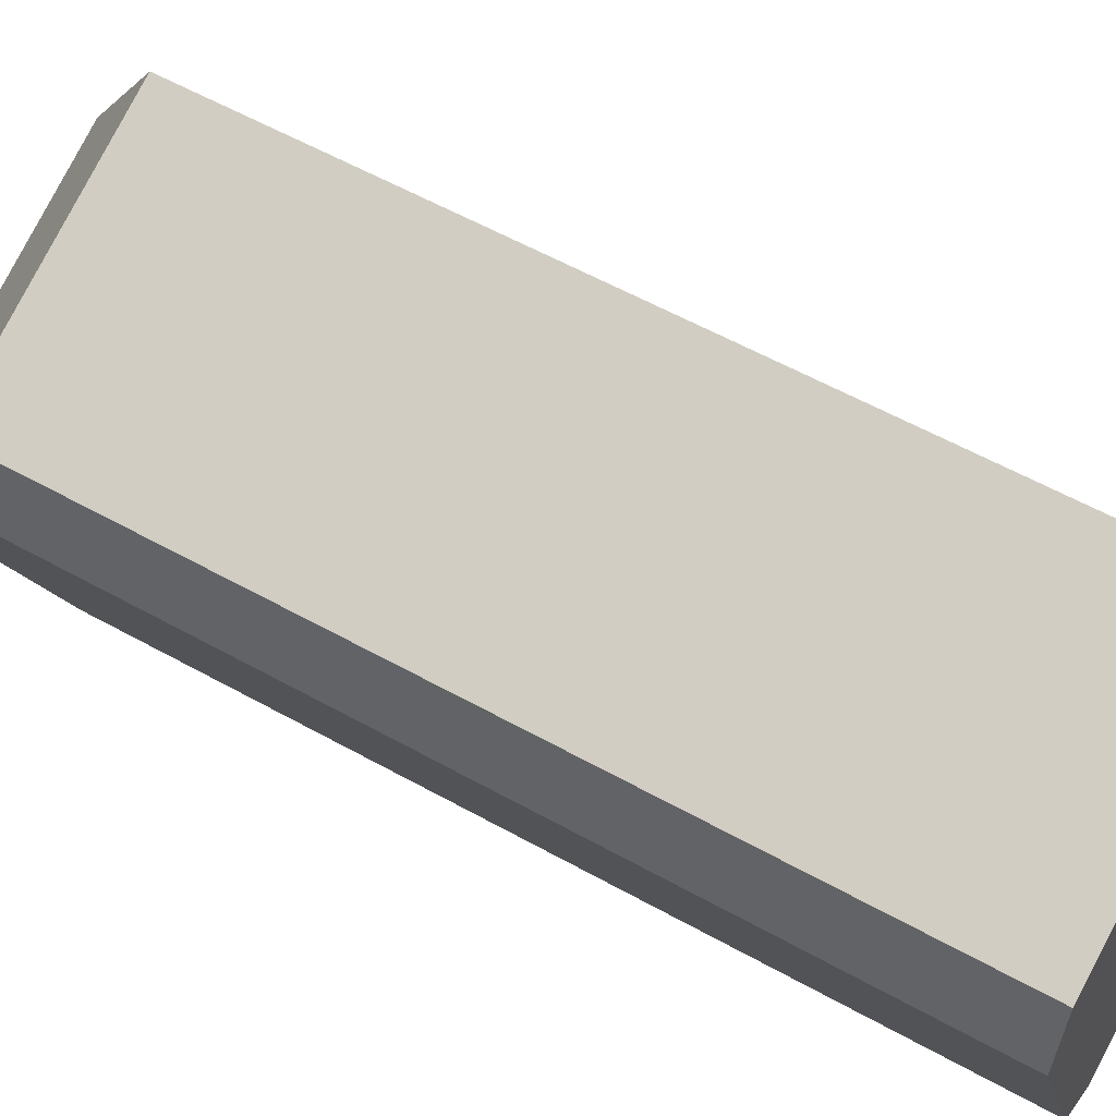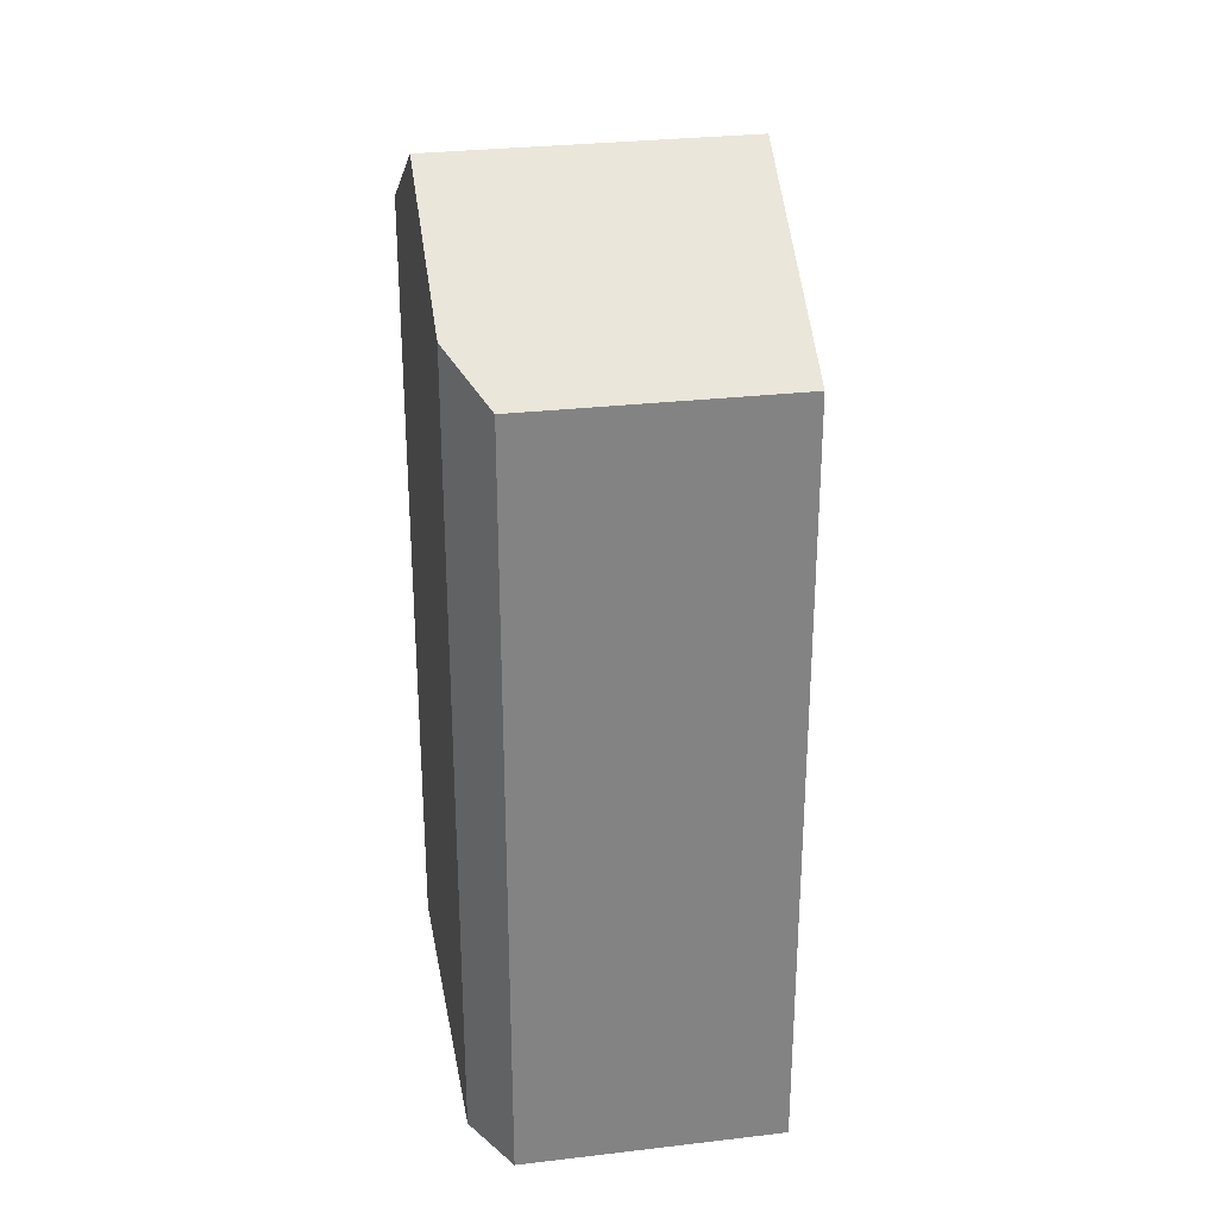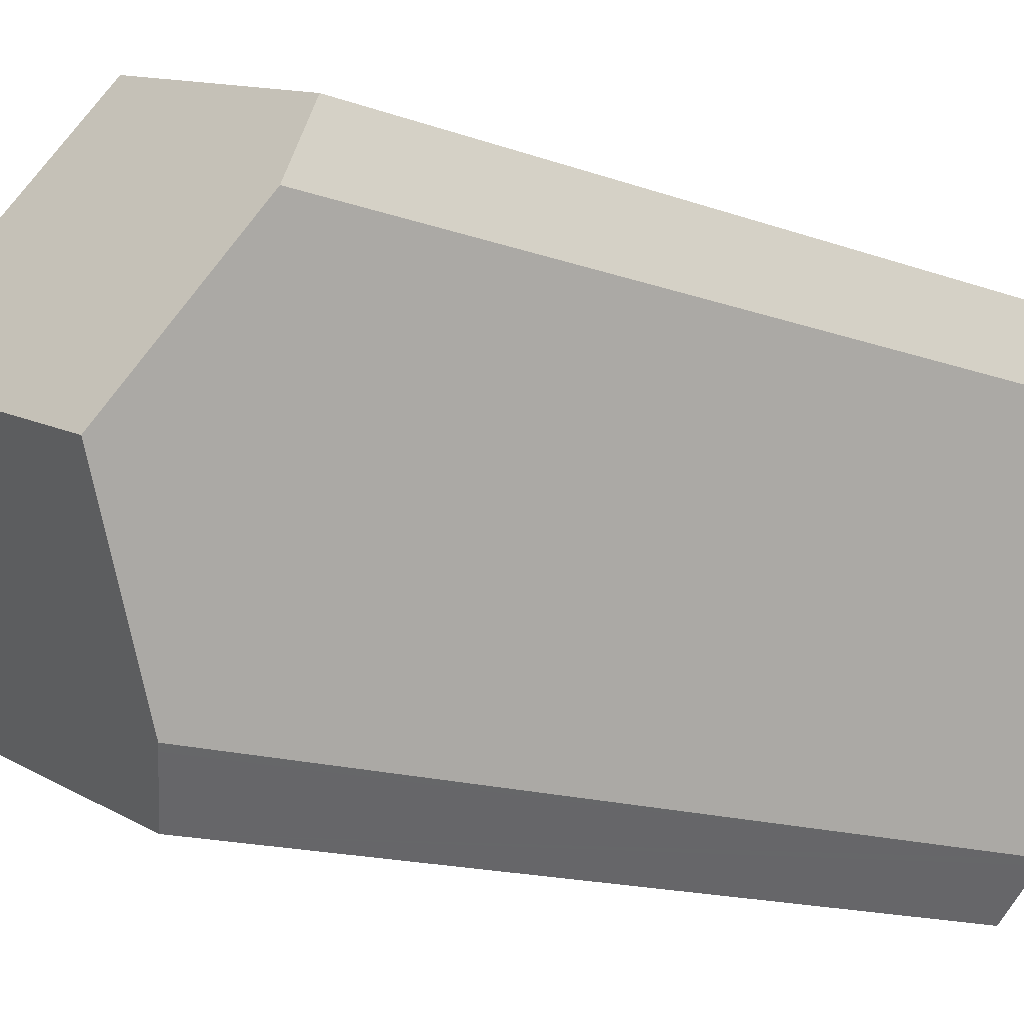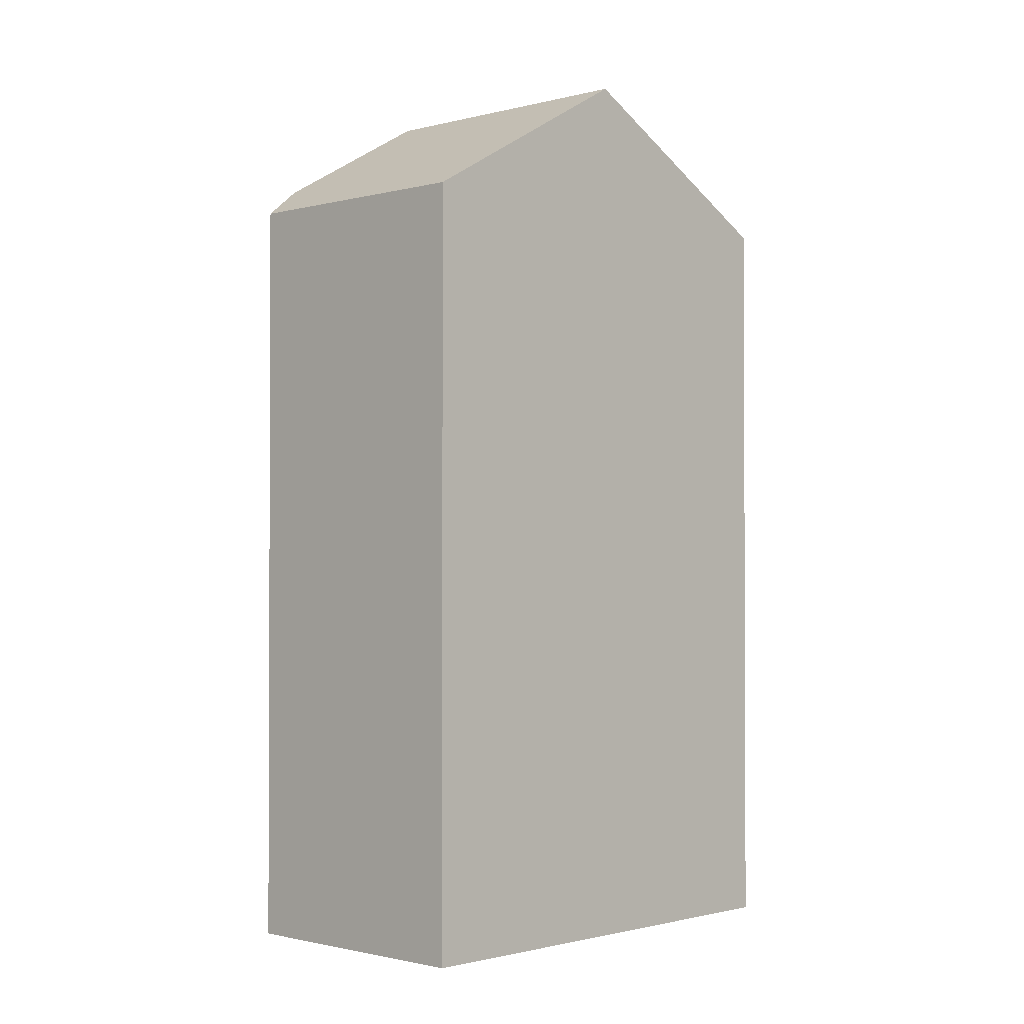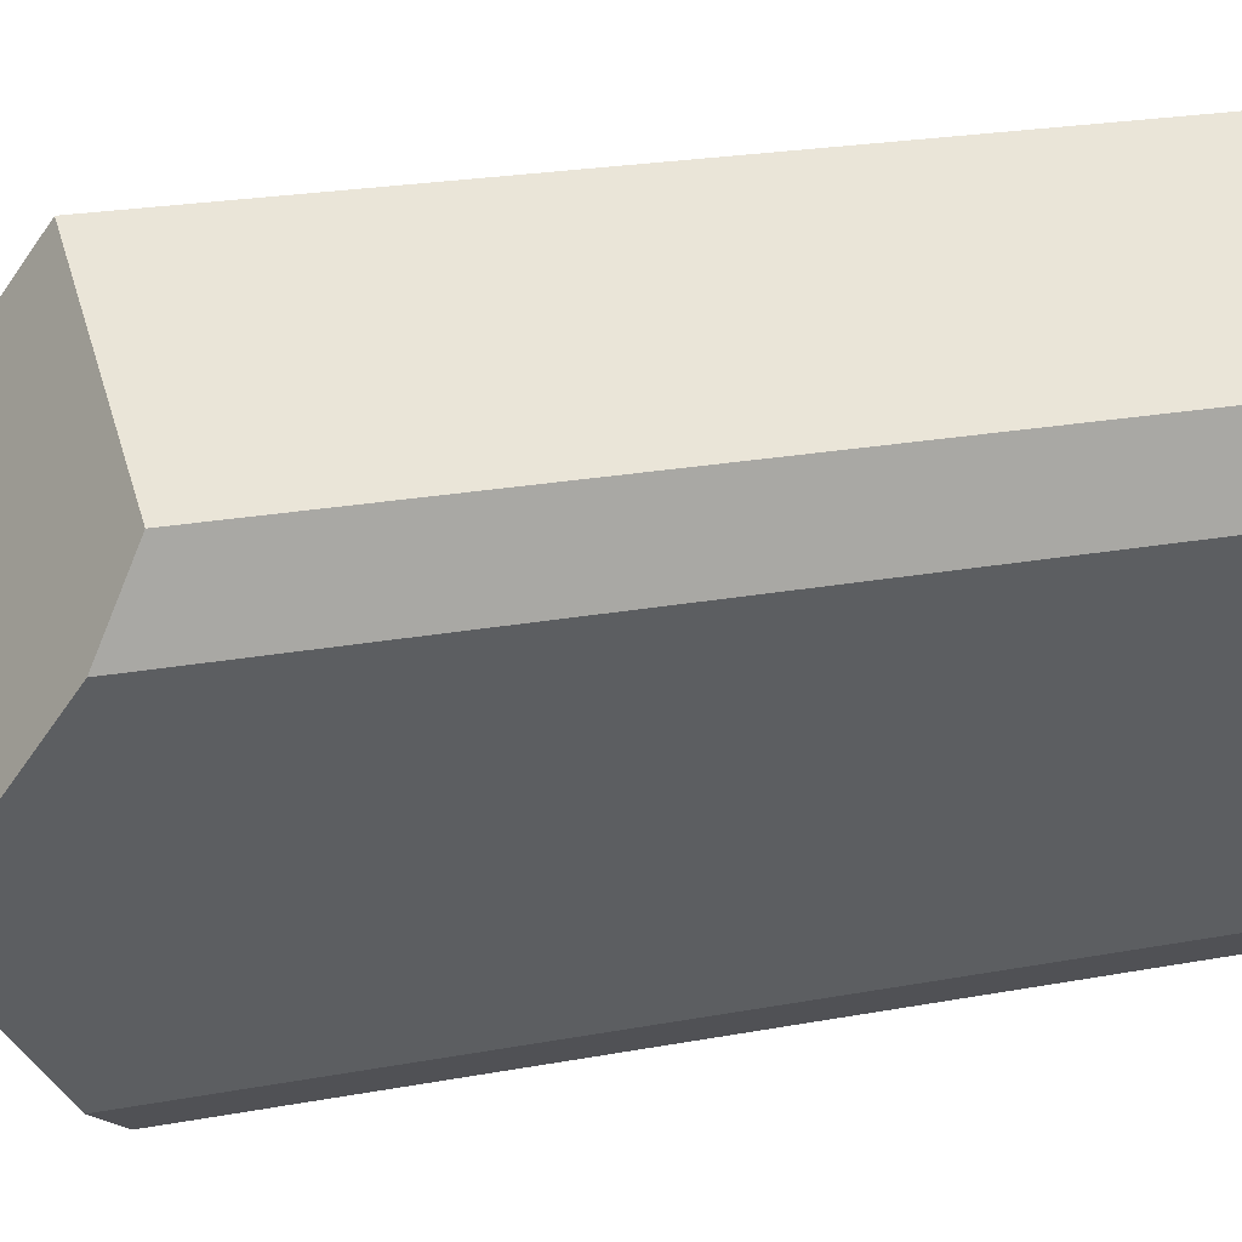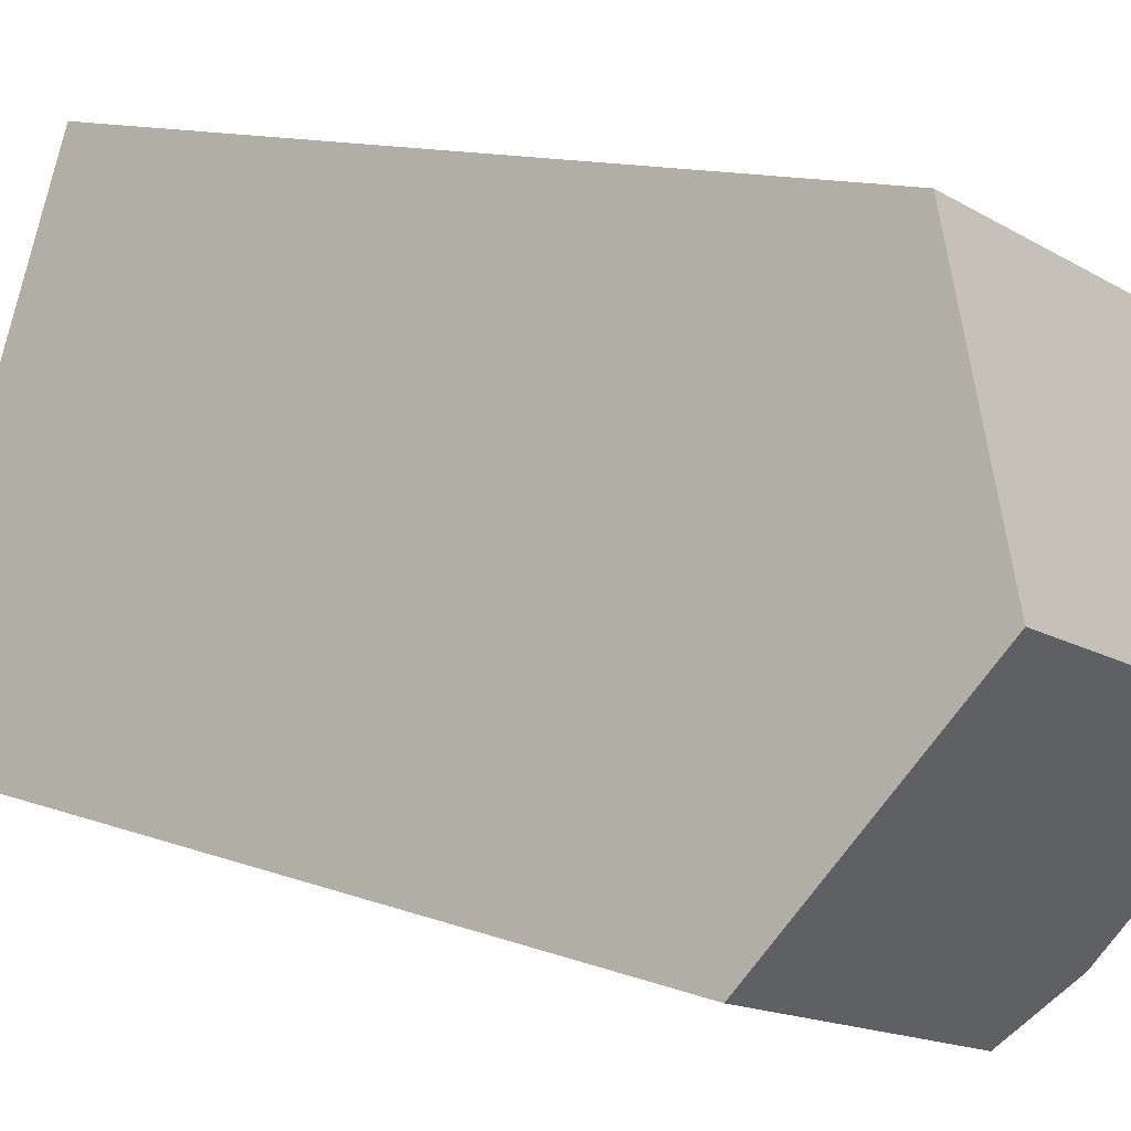
<metadata>
{"format":"obj","ext":"obj","renderer":"f3d","projection":"perspective","resolution":1024,"background":"white","views":[{"elev":58.1,"azim":-60.0,"up":"+Z"},{"elev":29.4,"azim":-30.7,"up":"+Y"},{"elev":-14.7,"azim":-128.4,"up":"+Z"},{"elev":-1.4,"azim":22.4,"up":"+Y"},{"elev":23.2,"azim":-107.5,"up":"+Z"},{"elev":11.8,"azim":132.2,"up":"+Z"}]}
</metadata>
<code>
v  3.459 21.53 -8.926
v  11.77 20.68 -7.401
v  4.731 20.68 -10.07
v  9.335 24.25 -1.46
v  3.323 21.62 -8.804
v  2.312 23.21 -6.124
v  1.65 24.25 -4.37
v  0 21.65 1.326e-15
v  0.299 20.69 1.967
v  6.901 20.68 4.484
v  3.323 5.391e-16 -8.804
v  3.459 5.466e-16 -8.926
v  4.731 6.164e-16 -10.07
v  1.65 2.676e-16 -4.37
v  0 0 0
v  2.312 3.75e-16 -6.124
v  0.299 -1.204e-16 1.967
v  6.901 -2.746e-16 4.484
v  11.77 4.532e-16 -7.401
v  9.335 8.94e-17 -1.46
g defaultobject
f 1 2 3
f 2 1 4
f 4 1 5
f 4 5 6
f 4 6 7
f 8 4 7
f 4 8 9
f 4 9 10
f 1 11 5
f 11 1 3
f 11 3 12
f 12 3 13
f 6 8 7
f 8 6 5
f 8 5 11
f 8 11 14
f 8 14 15
f 14 11 16
f 15 9 8
f 9 15 17
f 17 10 9
f 10 17 18
f 10 2 4
f 2 10 18
f 2 18 19
f 19 18 20
f 19 3 2
f 3 19 13
f 15 18 17
f 18 15 20
f 20 15 14
f 20 14 16
f 20 16 19
f 19 16 11
f 19 11 12
f 19 12 13

</code>
